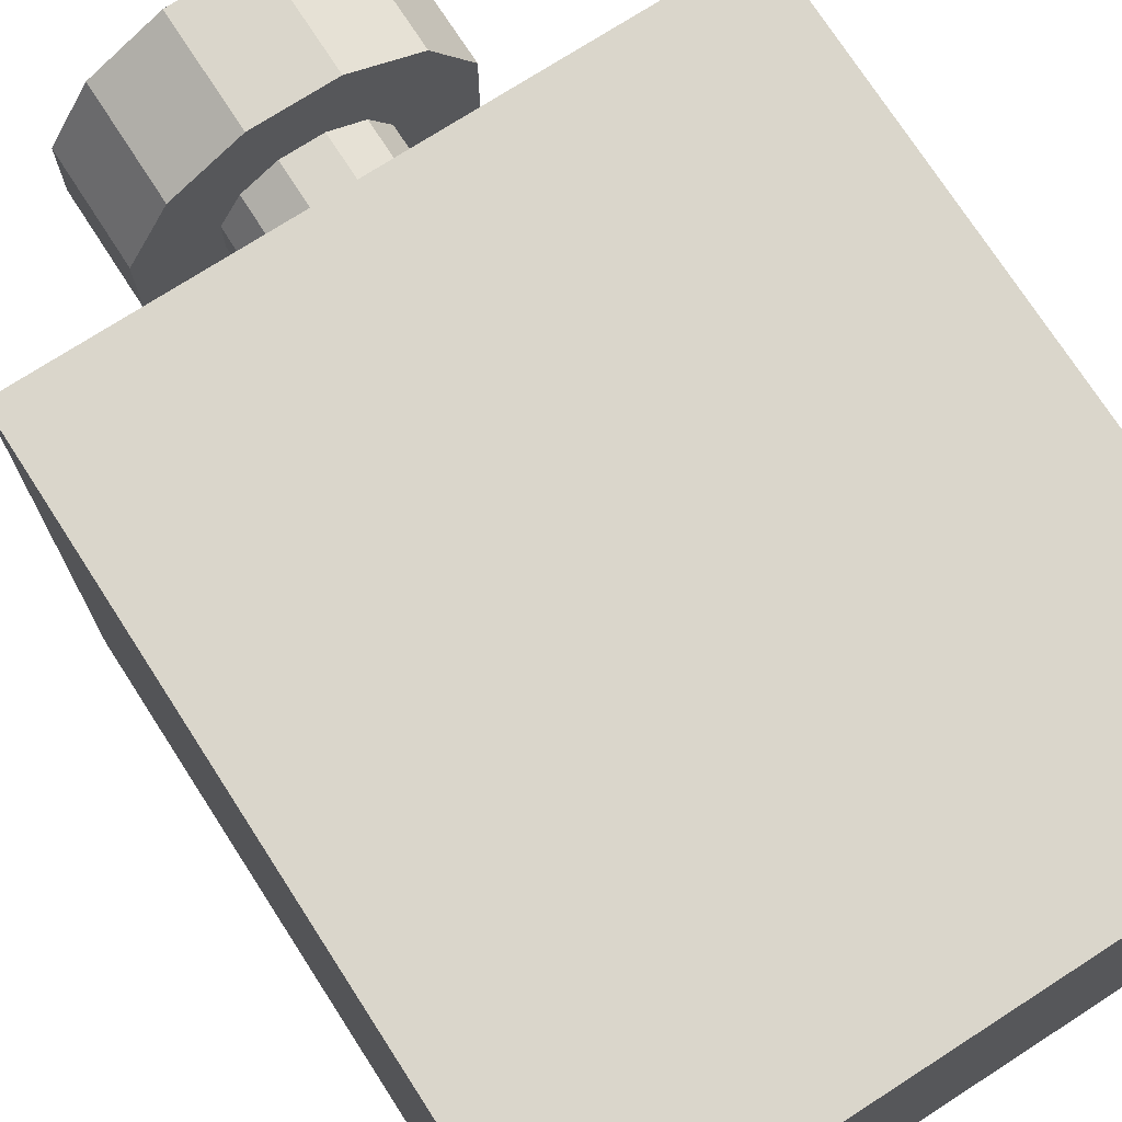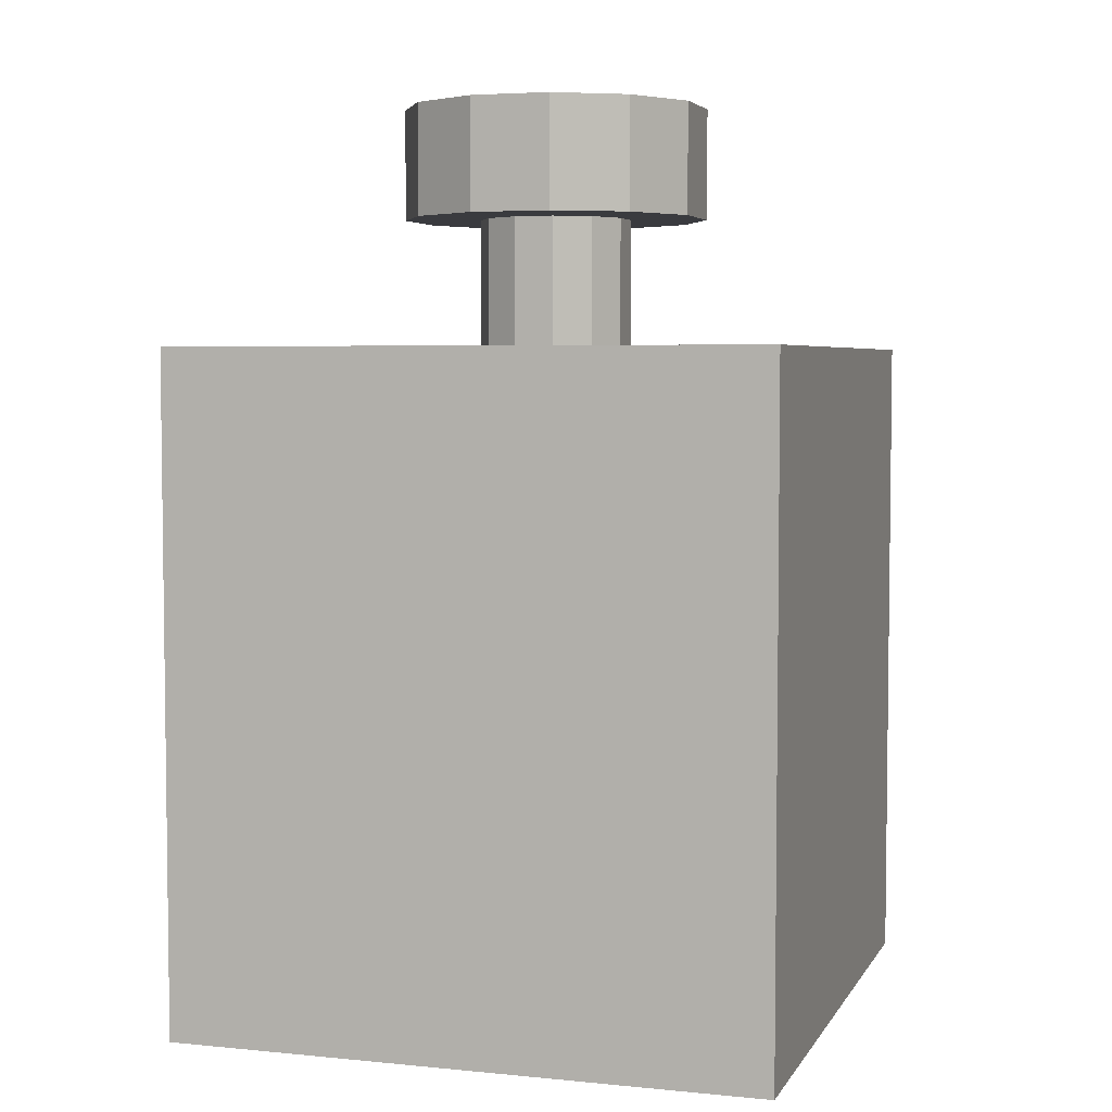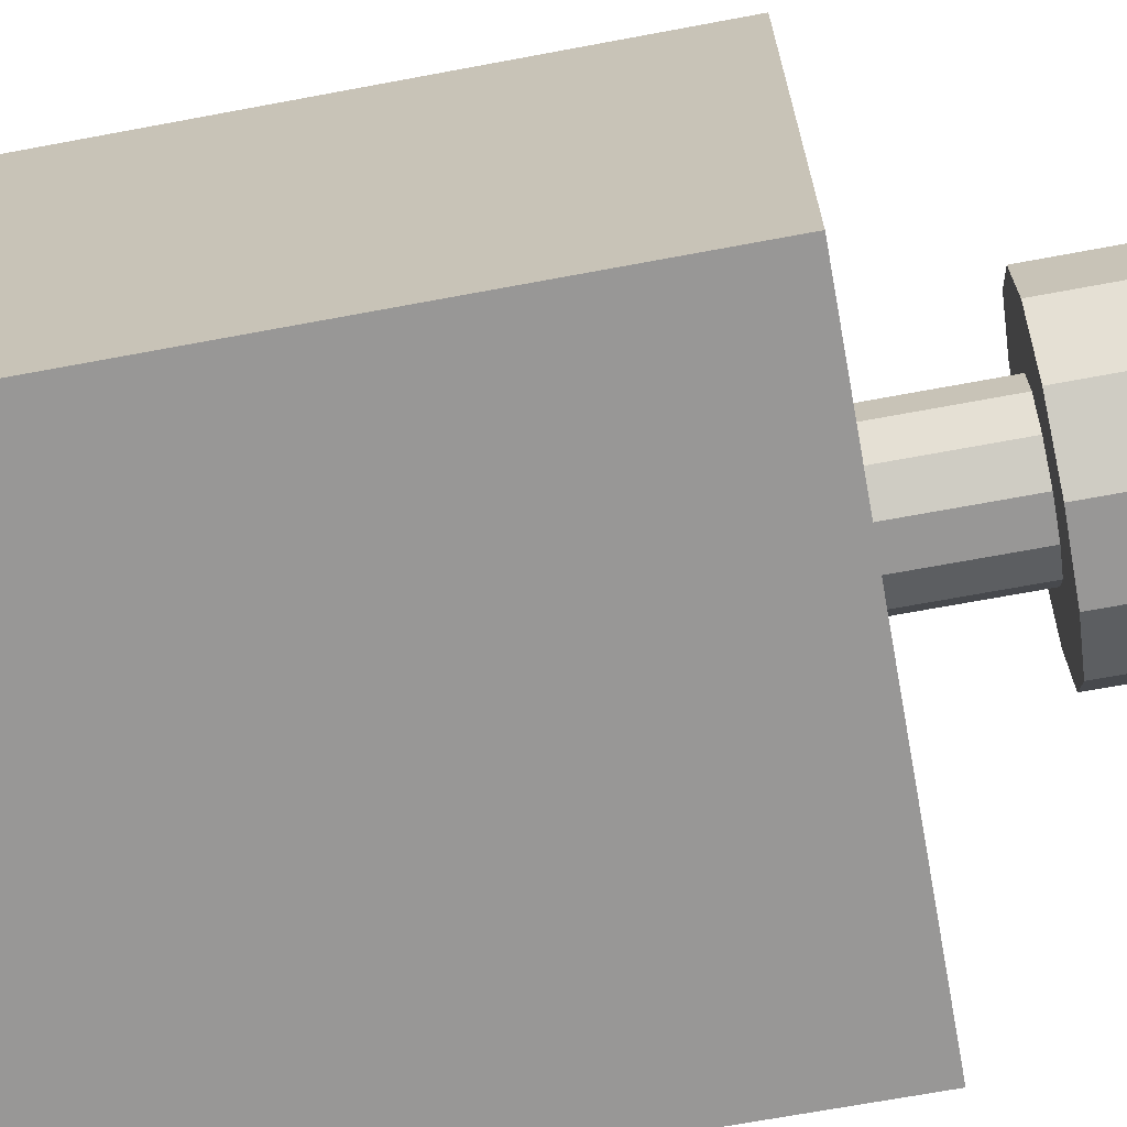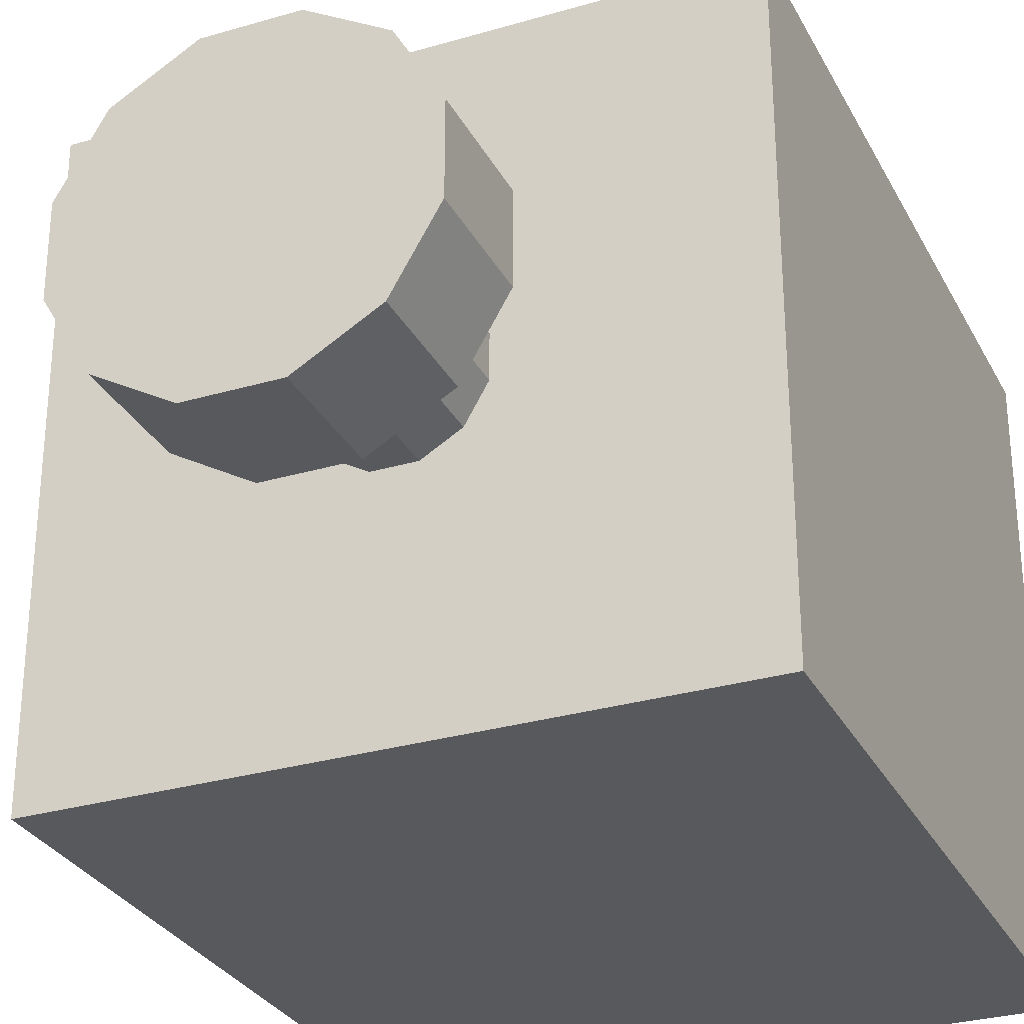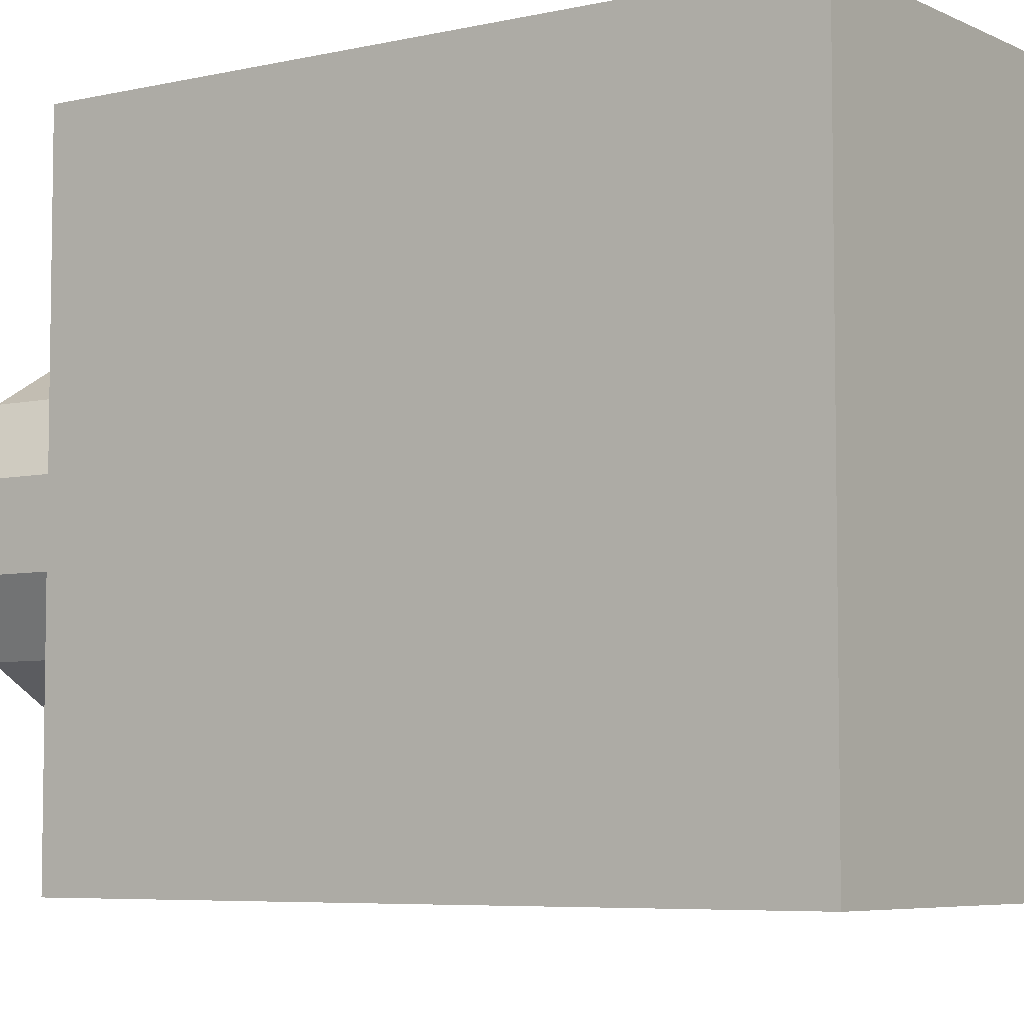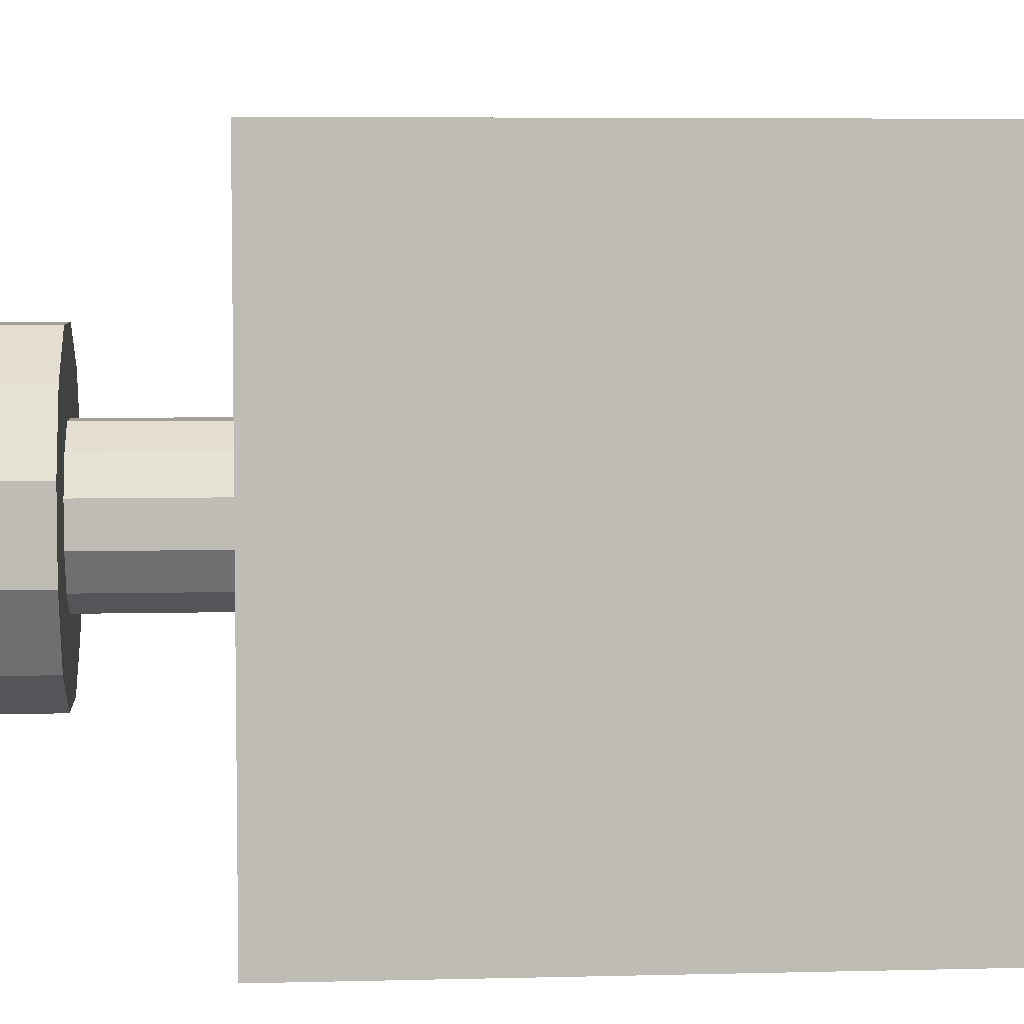
<metadata>
{"format":"obj","ext":"obj","renderer":"f3d","projection":"perspective","resolution":1024,"background":"white","views":[{"elev":73.8,"azim":-32.8,"up":"+Z"},{"elev":4.6,"azim":-72.5,"up":"+Y"},{"elev":-68.3,"azim":100.6,"up":"+Z"},{"elev":-29.7,"azim":-156.7,"up":"+Z"},{"elev":-5.9,"azim":-54.8,"up":"+Z"},{"elev":5.5,"azim":-94.6,"up":"+Z"}]}
</metadata>
<code>
o Neck
v 0 1 0
v 0 1.344 0
v 0.03349 1 0.125
v 0.03349 1.344 0.125
v 0.09151 1 0.09151
v 0.09151 1.344 0.09151
v 0.125 1 0.03349
v 0.125 1.344 0.03349
v 0.125 1 -0.03349
v 0.125 1.344 -0.03349
v 0.09151 1 -0.09151
v 0.09151 1.344 -0.09151
v 0.03349 1 -0.125
v 0.03349 1.344 -0.125
v -0.03349 1 -0.125
v -0.03349 1.344 -0.125
v -0.09151 1 -0.09151
v -0.09151 1.344 -0.09151
v -0.125 1 -0.03349
v -0.125 1.344 -0.03349
v -0.125 1 0.03349
v -0.125 1.344 0.03349
v -0.09151 1 0.09151
v -0.09151 1.344 0.09151
v -0.03349 1 0.125
v -0.03349 1.344 0.125
f 5 3 1
f 3 5 6 4
f 4 6 2
f 7 5 1
f 5 7 8 6
f 6 8 2
f 9 7 1
f 7 9 10 8
f 8 10 2
f 11 9 1
f 9 11 12 10
f 10 12 2
f 13 11 1
f 11 13 14 12
f 12 14 2
f 15 13 1
f 13 15 16 14
f 14 16 2
f 17 15 1
f 15 17 18 16
f 16 18 2
f 19 17 1
f 17 19 20 18
f 18 20 2
f 21 19 1
f 19 21 22 20
f 20 22 2
f 23 21 1
f 21 23 24 22
f 22 24 2
f 25 23 1
f 23 25 26 24
f 24 26 2
f 3 25 1
f 25 3 4 26
f 26 4 2
o Mouth
v 0 1.344 0
v 0 1.531 0
v 0.06699 1.344 0.25
v 0.06699 1.531 0.25
v 0.183 1.344 0.183
v 0.183 1.531 0.183
v 0.25 1.344 0.06699
v 0.25 1.531 0.06699
v 0.25 1.344 -0.06699
v 0.25 1.531 -0.06699
v 0.183 1.344 -0.183
v 0.183 1.531 -0.183
v 0.06699 1.344 -0.25
v 0.06699 1.531 -0.25
v -0.06699 1.344 -0.25
v -0.06699 1.531 -0.25
v -0.183 1.344 -0.183
v -0.183 1.531 -0.183
v -0.25 1.344 -0.06699
v -0.25 1.531 -0.06699
v -0.25 1.344 0.06699
v -0.25 1.531 0.06699
v -0.183 1.344 0.183
v -0.183 1.531 0.183
v -0.06699 1.344 0.25
v -0.06699 1.531 0.25
f 31 29 27
f 29 31 32 30
f 30 32 28
f 33 31 27
f 31 33 34 32
f 32 34 28
f 35 33 27
f 33 35 36 34
f 34 36 28
f 37 35 27
f 35 37 38 36
f 36 38 28
f 39 37 27
f 37 39 40 38
f 38 40 28
f 41 39 27
f 39 41 42 40
f 40 42 28
f 43 41 27
f 41 43 44 42
f 42 44 28
f 45 43 27
f 43 45 46 44
f 44 46 28
f 47 45 27
f 45 47 48 46
f 46 48 28
f 49 47 27
f 47 49 50 48
f 48 50 28
f 51 49 27
f 49 51 52 50
f 50 52 28
f 29 51 27
f 51 29 30 52
f 52 30 28
o Body
v 0.5 1.125 0.5
v 0.5 1.125 -0.5
v 0.5 0 0.5
v 0.5 0 -0.5
v -0.5 1.125 0.5
v -0.5 1.125 -0.5
v -0.5 0 0.5
v -0.5 0 -0.5
f 54 53 55 56
f 59 57 58 60
f 57 53 54 58
f 56 55 59 60
f 55 53 57 59
f 58 54 56 60

</code>
